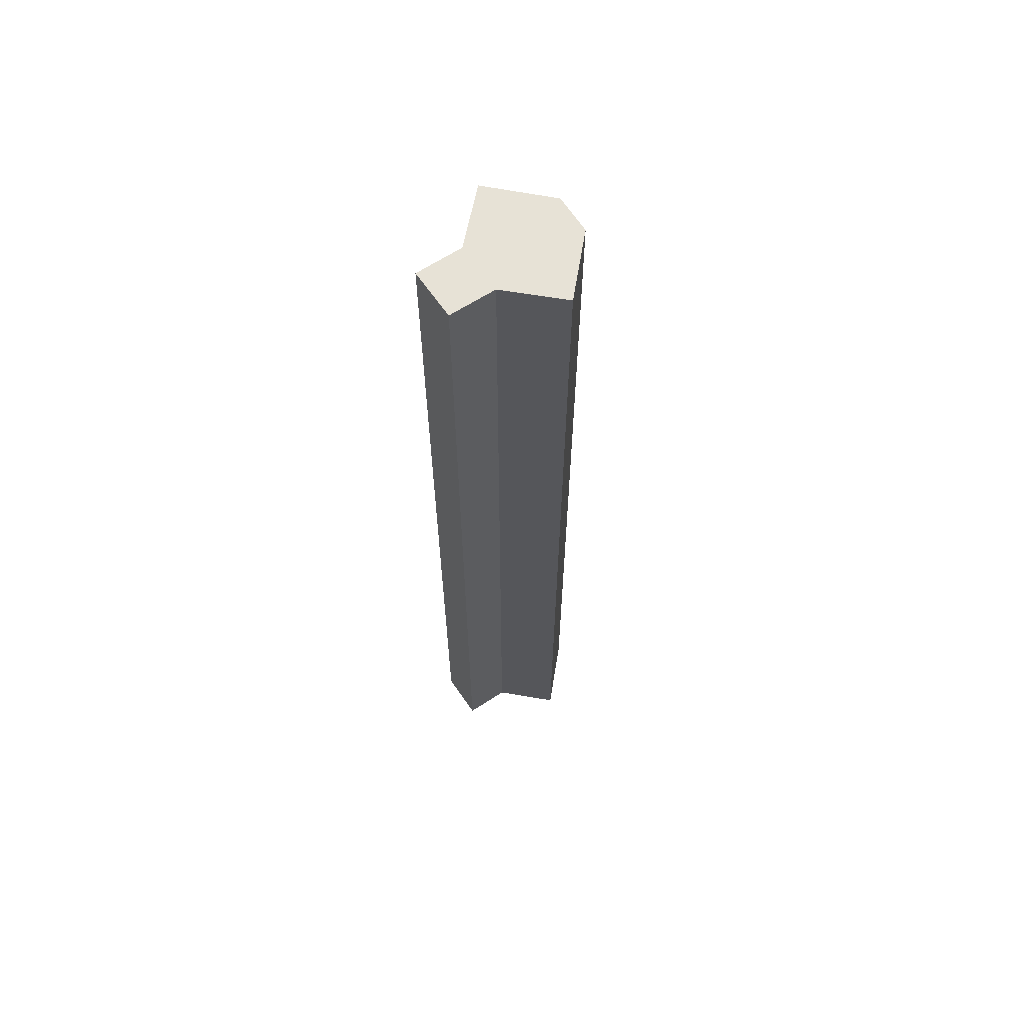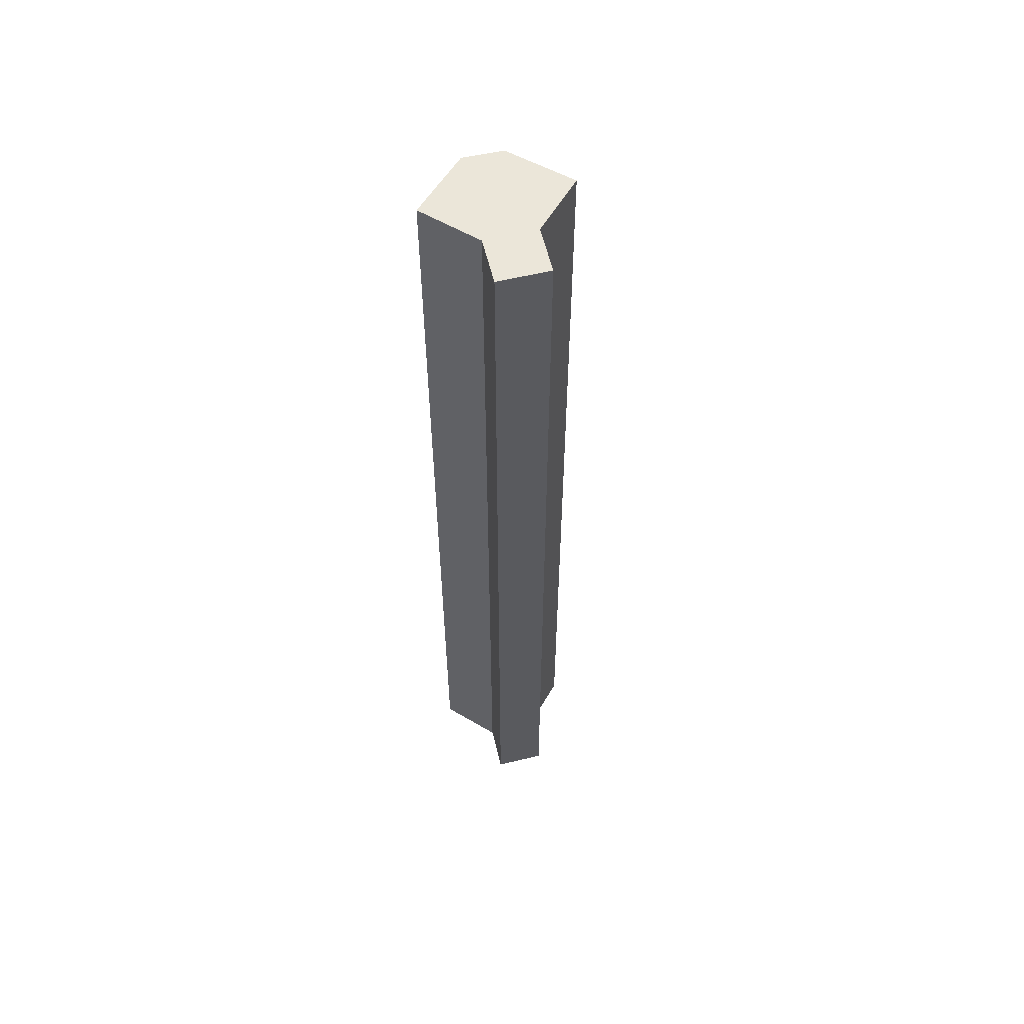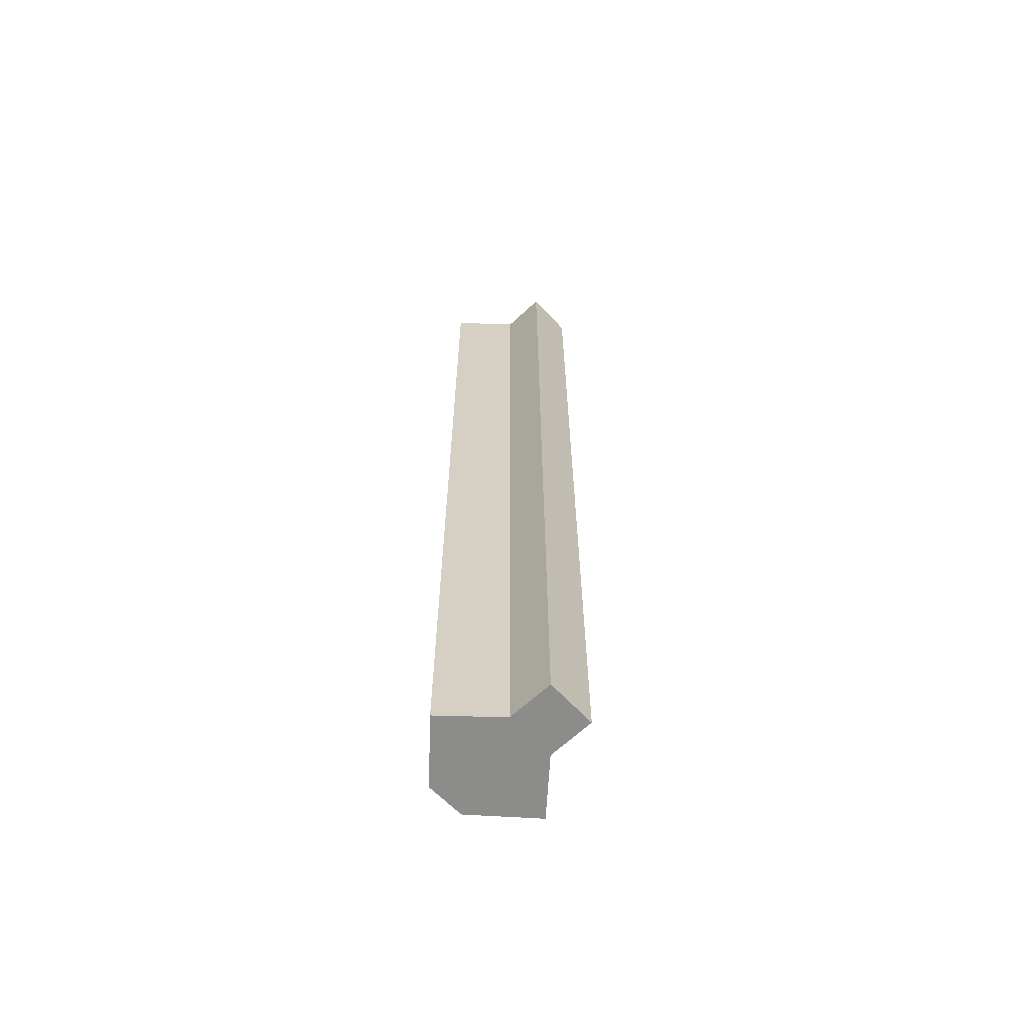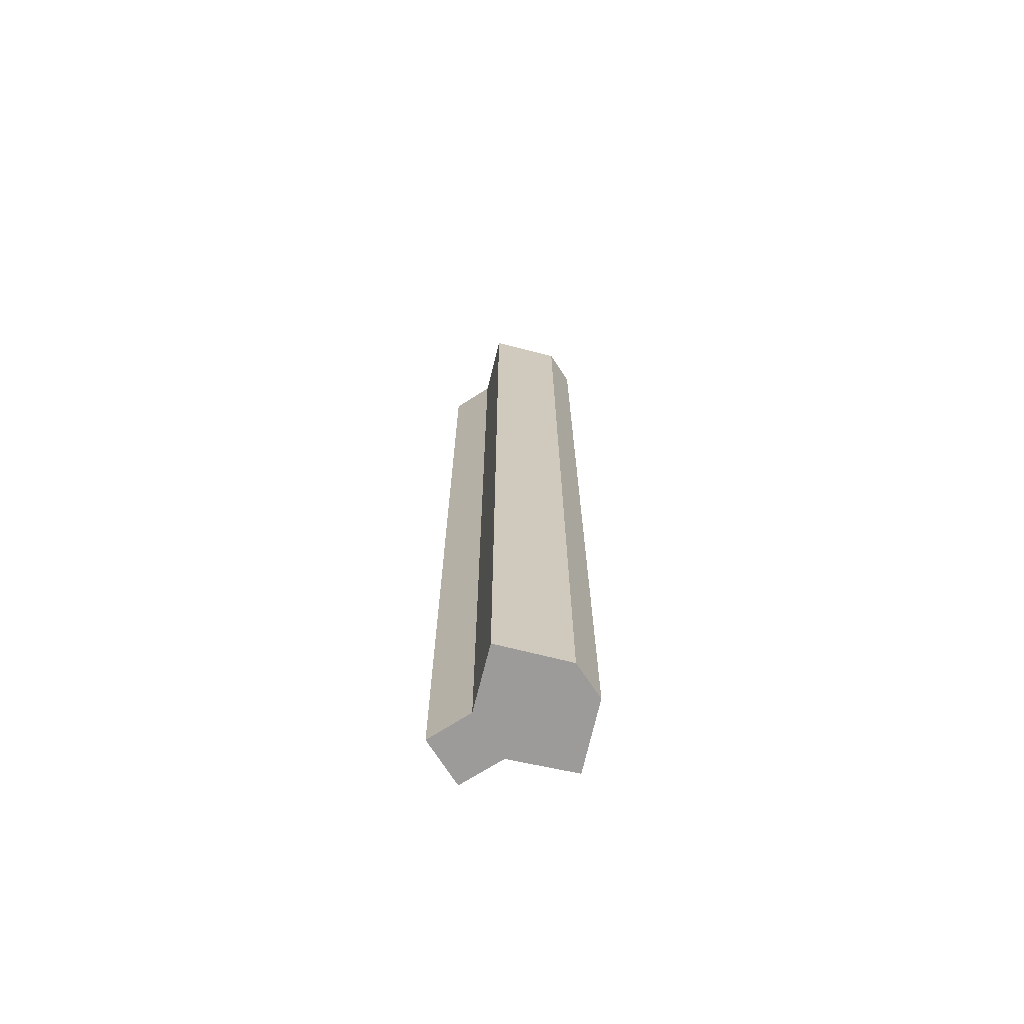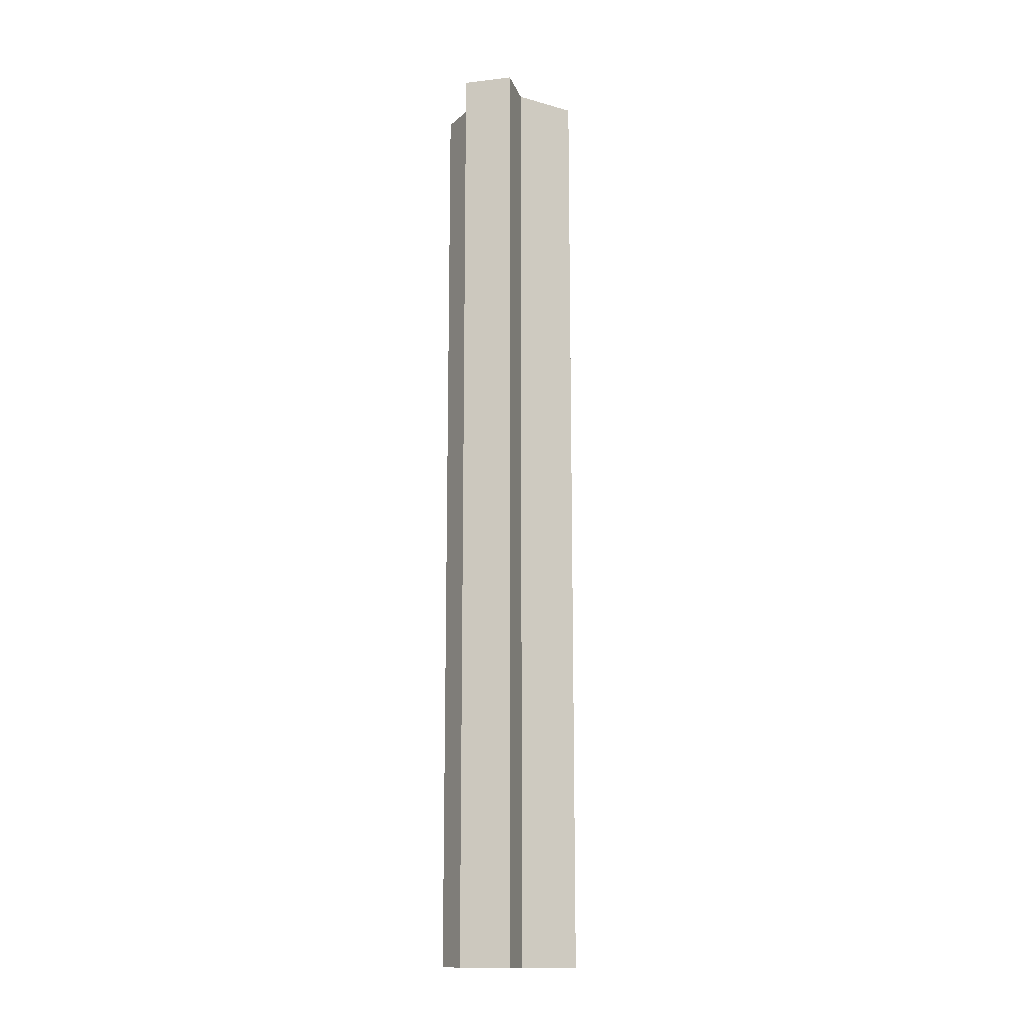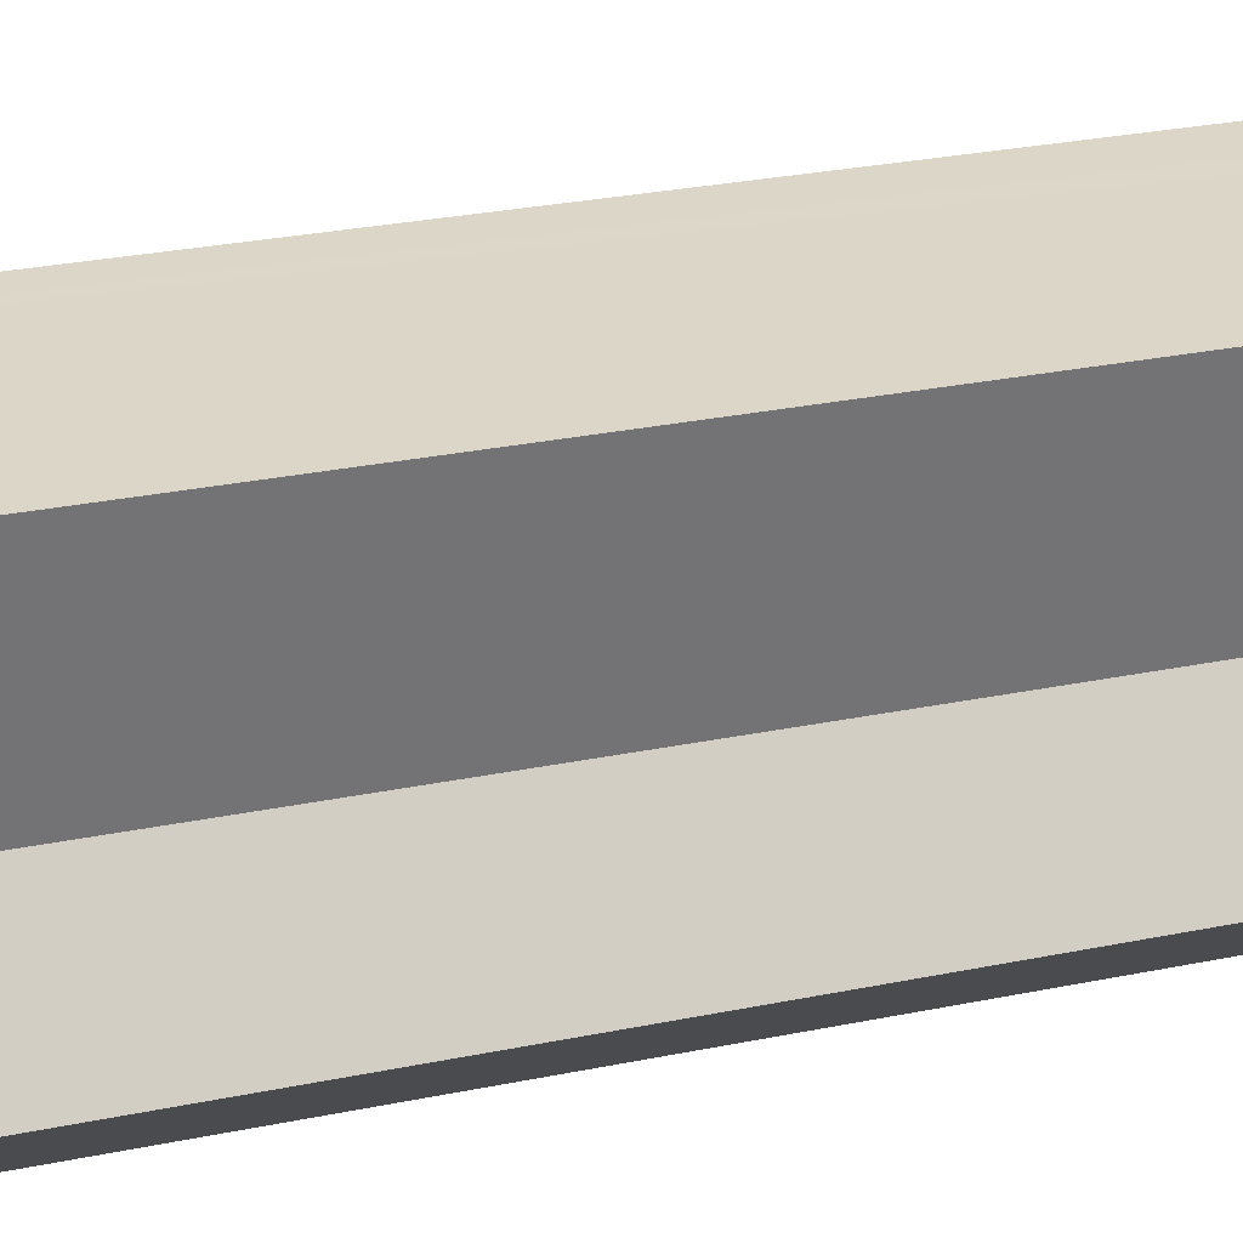
<metadata>
{"format":"obj","ext":"obj","renderer":"f3d","projection":"perspective","resolution":1024,"background":"white","views":[{"elev":63.7,"azim":-148.5,"up":"+Y"},{"elev":57.3,"azim":141.6,"up":"+Y"},{"elev":-64.1,"azim":108.5,"up":"+Y"},{"elev":-69.7,"azim":-82.2,"up":"+Y"},{"elev":-14.2,"azim":170.2,"up":"+Y"},{"elev":12.5,"azim":55.7,"up":"+Z"}]}
</metadata>
<code>
v  5.412 64.93 5.211
v  1.829 64.93 4.52
v  4.205 64.93 5.66
v  5.958 64.93 5.007
v  8.756 64.93 3.965
v  7.68 64.93 1.032
v  1.267 64.93 3.131
v  1.129 64.93 2.79
v  7.416 64.93 0.312
v  0 64.93 3.976e-15
v  7.22 64.93 -0.223
v  8.546 64.93 -3.087
v  3.131 64.93 -1.251
v  3.662 64.93 -1.463
v  4.075 64.93 -1.628
v  4.225 64.93 -1.947
v  6.46 64.93 -4.024
v  6.284 64.93 -4.103
v  5.421 64.93 -4.492
v  4.205 -3.466e-16 5.66
v  5.958 -3.066e-16 5.007
v  8.756 -2.428e-16 3.965
v  5.412 -3.191e-16 5.211
v  7.22 1.365e-17 -0.223
v  7.68 -6.319e-17 1.032
v  7.416 -1.91e-17 0.312
v  8.546 1.89e-16 -3.087
v  6.46 2.464e-16 -4.024
v  5.421 2.751e-16 -4.492
v  6.284 2.512e-16 -4.103
v  4.075 9.969e-17 -1.628
v  4.225 1.192e-16 -1.947
v  3.131 7.66e-17 -1.251
v  0 0 0
v  3.662 8.958e-17 -1.463
v  1.129 -1.708e-16 2.79
v  1.829 -2.768e-16 4.52
v  1.267 -1.917e-16 3.131
g defaultobject
f 1 2 3
f 2 1 4
f 2 4 5
f 2 5 6
f 2 6 7
f 7 6 8
f 8 6 9
f 8 9 10
f 10 9 11
f 10 11 12
f 10 12 13
f 13 12 14
f 14 12 15
f 15 12 16
f 16 12 17
f 16 17 18
f 16 18 19
f 20 1 3
f 1 20 4
f 4 20 5
f 5 20 21
f 5 21 22
f 21 20 23
f 22 6 5
f 6 22 9
f 9 22 11
f 11 22 24
f 24 22 25
f 24 25 26
f 24 12 11
f 12 24 27
f 27 17 12
f 17 27 18
f 18 27 19
f 19 27 28
f 19 28 29
f 29 28 30
f 29 16 19
f 16 29 15
f 15 29 31
f 31 29 32
f 31 14 15
f 14 31 13
f 13 31 10
f 10 31 33
f 10 33 34
f 33 31 35
f 34 8 10
f 8 34 7
f 7 34 2
f 2 34 36
f 2 36 37
f 37 36 38
f 37 3 2
f 3 37 20
f 38 20 37
f 20 38 36
f 20 36 34
f 20 34 23
f 23 34 33
f 23 33 21
f 21 33 22
f 22 33 35
f 22 35 31
f 22 31 32
f 22 32 25
f 25 32 29
f 25 29 26
f 26 29 24
f 24 29 30
f 24 30 27
f 27 30 28

</code>
